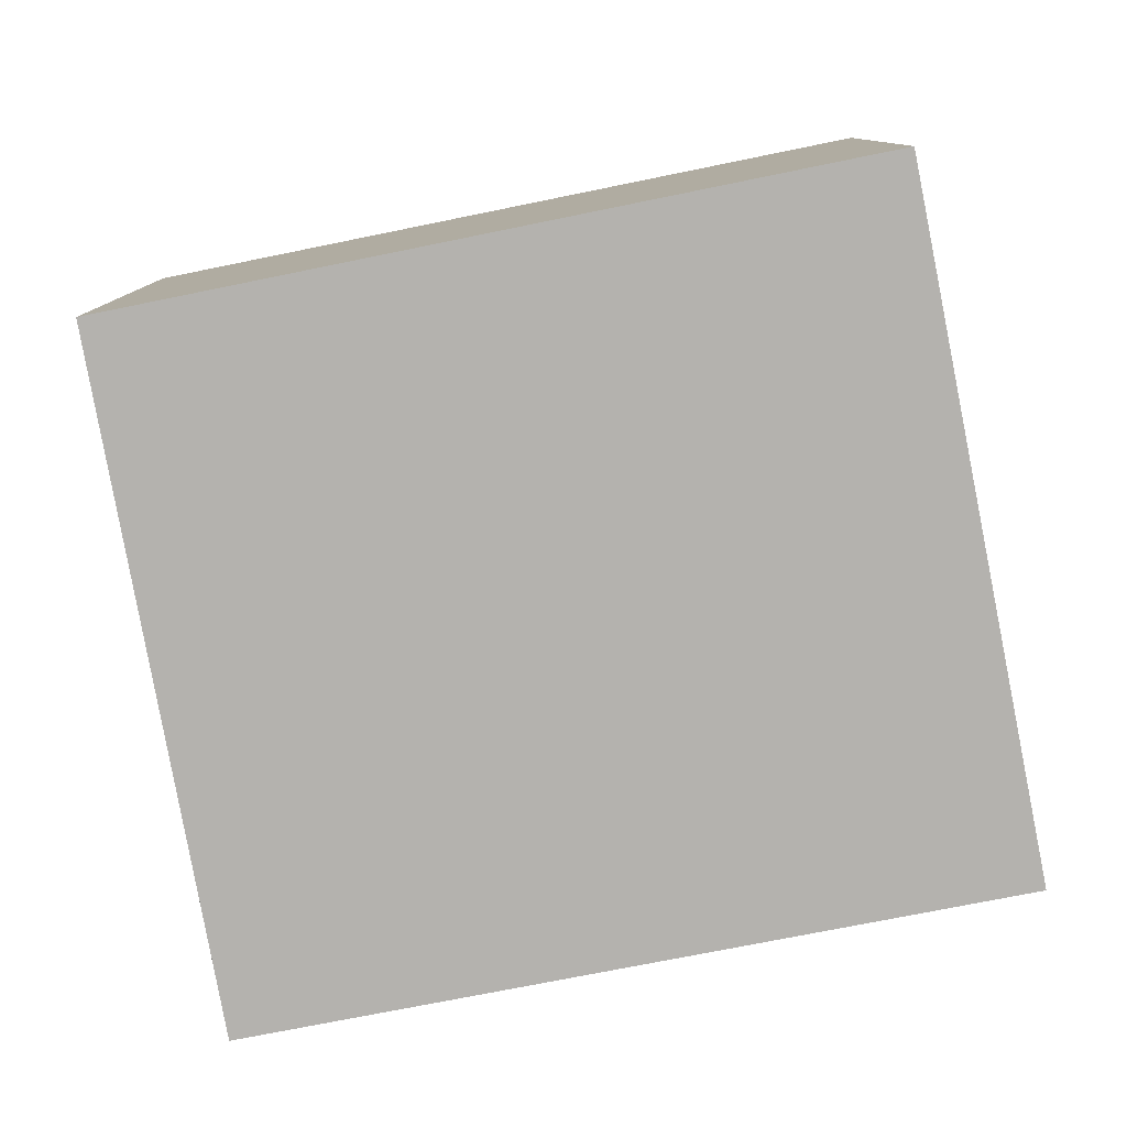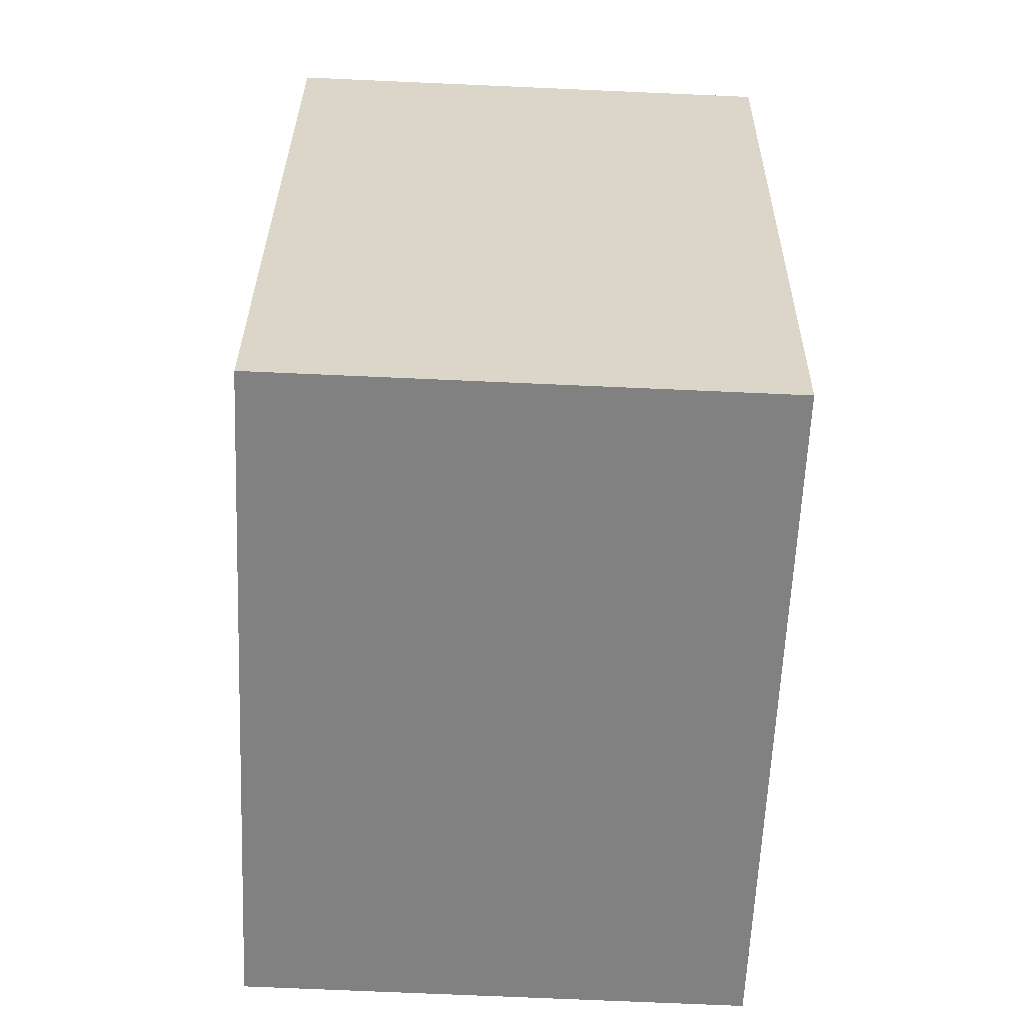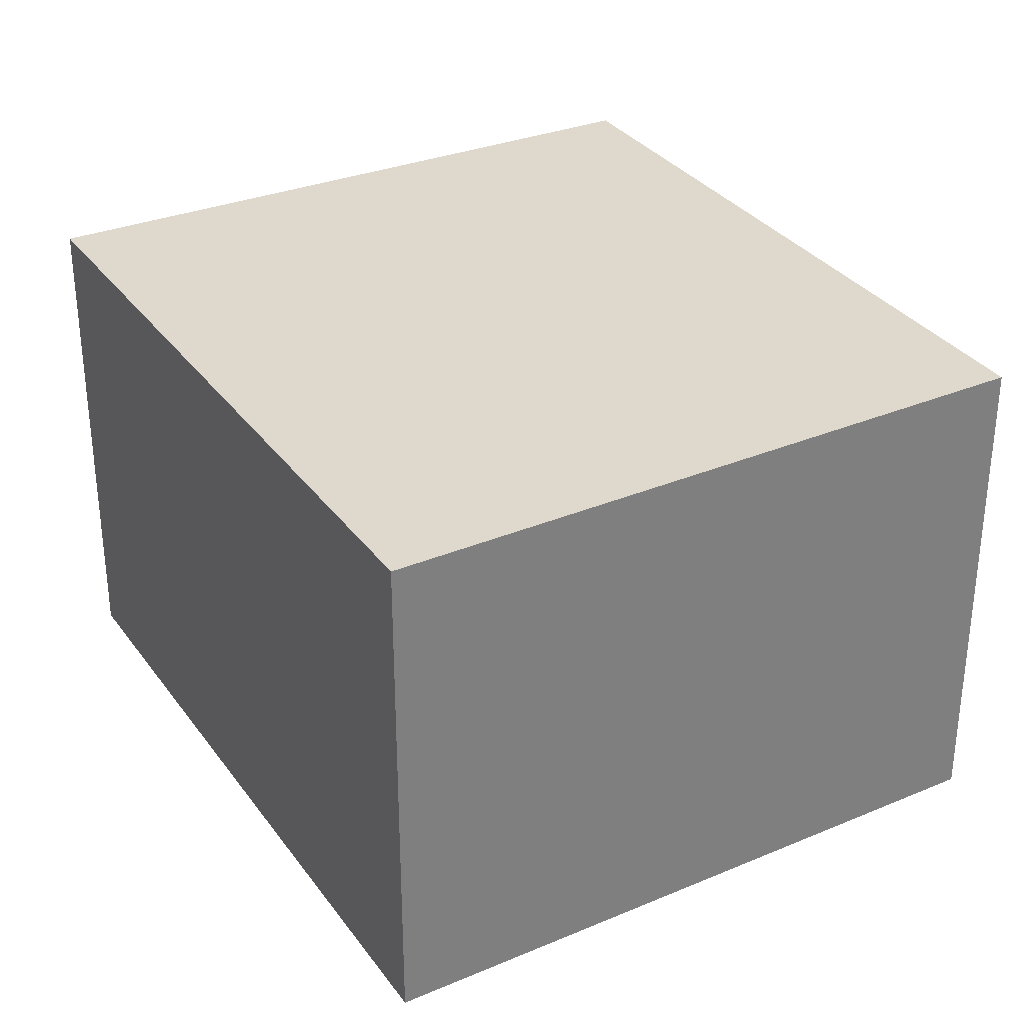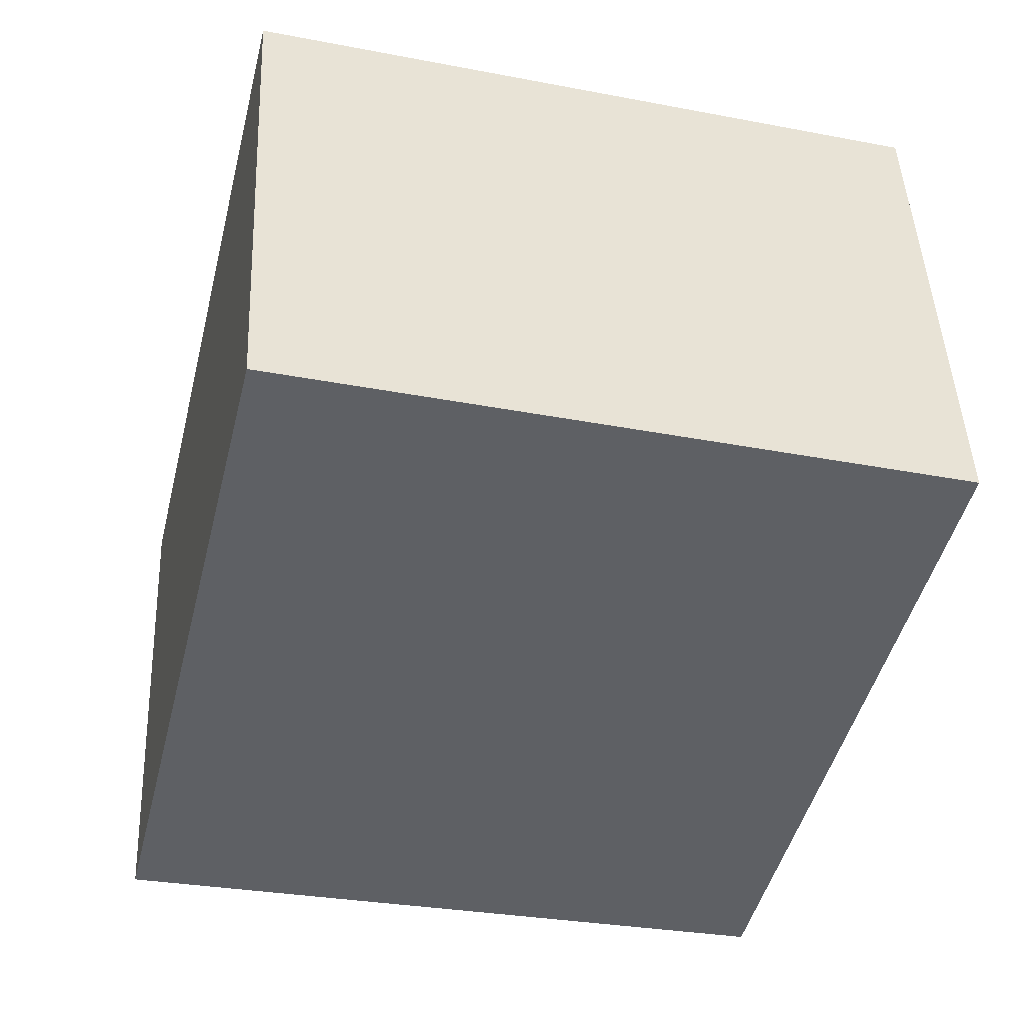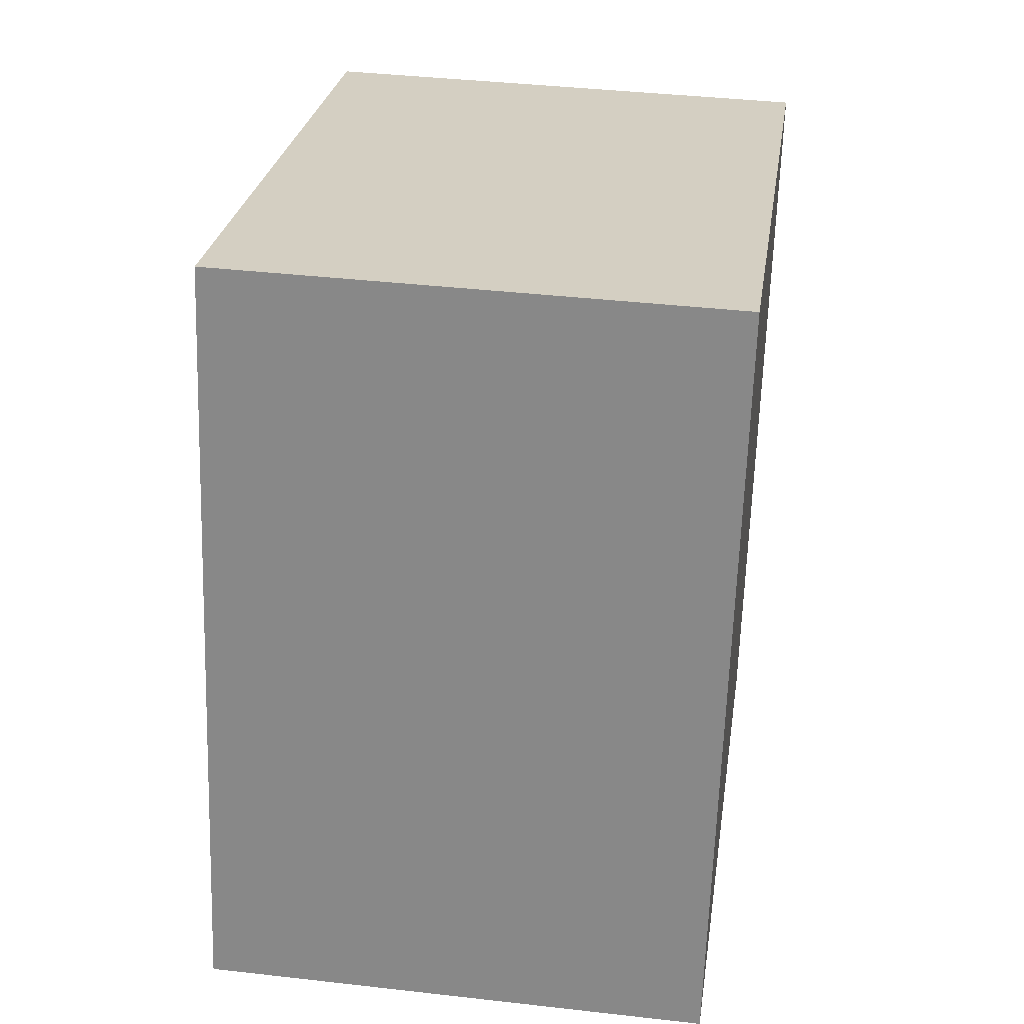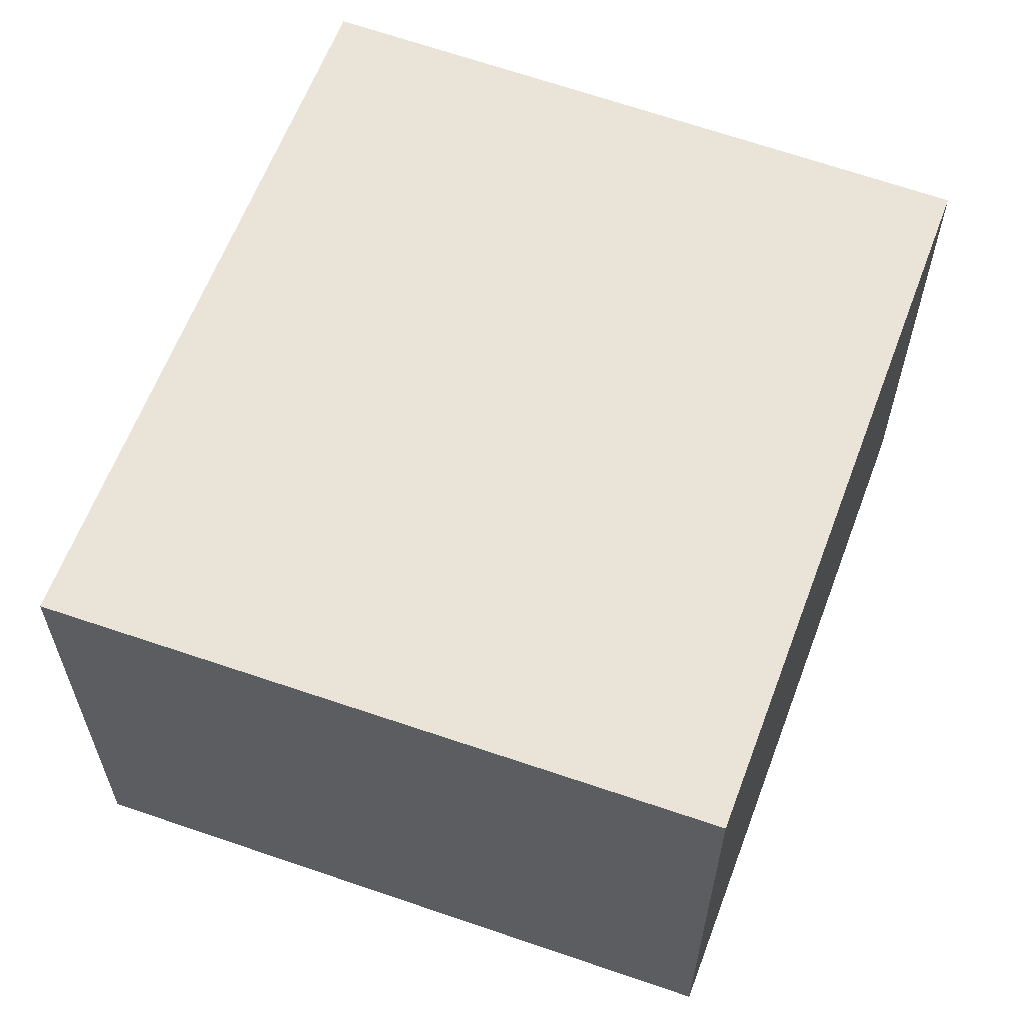
<metadata>
{"format":"obj","ext":"obj","renderer":"f3d","projection":"perspective","resolution":1024,"background":"white","views":[{"elev":-79.8,"azim":114.5,"up":"+Y"},{"elev":-73.4,"azim":87.5,"up":"+Z"},{"elev":31.9,"azim":-16.3,"up":"+Y"},{"elev":46.2,"azim":-2.5,"up":"+Z"},{"elev":39.6,"azim":-81.9,"up":"+Z"},{"elev":61.0,"azim":33.7,"up":"+Y"}]}
</metadata>
<code>
v  0.747 2.078 3.092
v  2.78 2.078 -0.641
v  0 2.078 1.272e-16
v  3.483 2.078 2.39
v  2.78 3.925e-17 -0.641
v  0 0 0
v  0.747 -1.893e-16 3.092
v  3.483 -1.463e-16 2.39
g defaultobject
f 1 2 3
f 2 1 4
f 5 3 2
f 3 5 6
f 6 1 3
f 1 6 7
f 7 4 1
f 4 7 8
f 8 2 4
f 2 8 5
f 5 7 6
f 7 5 8

</code>
